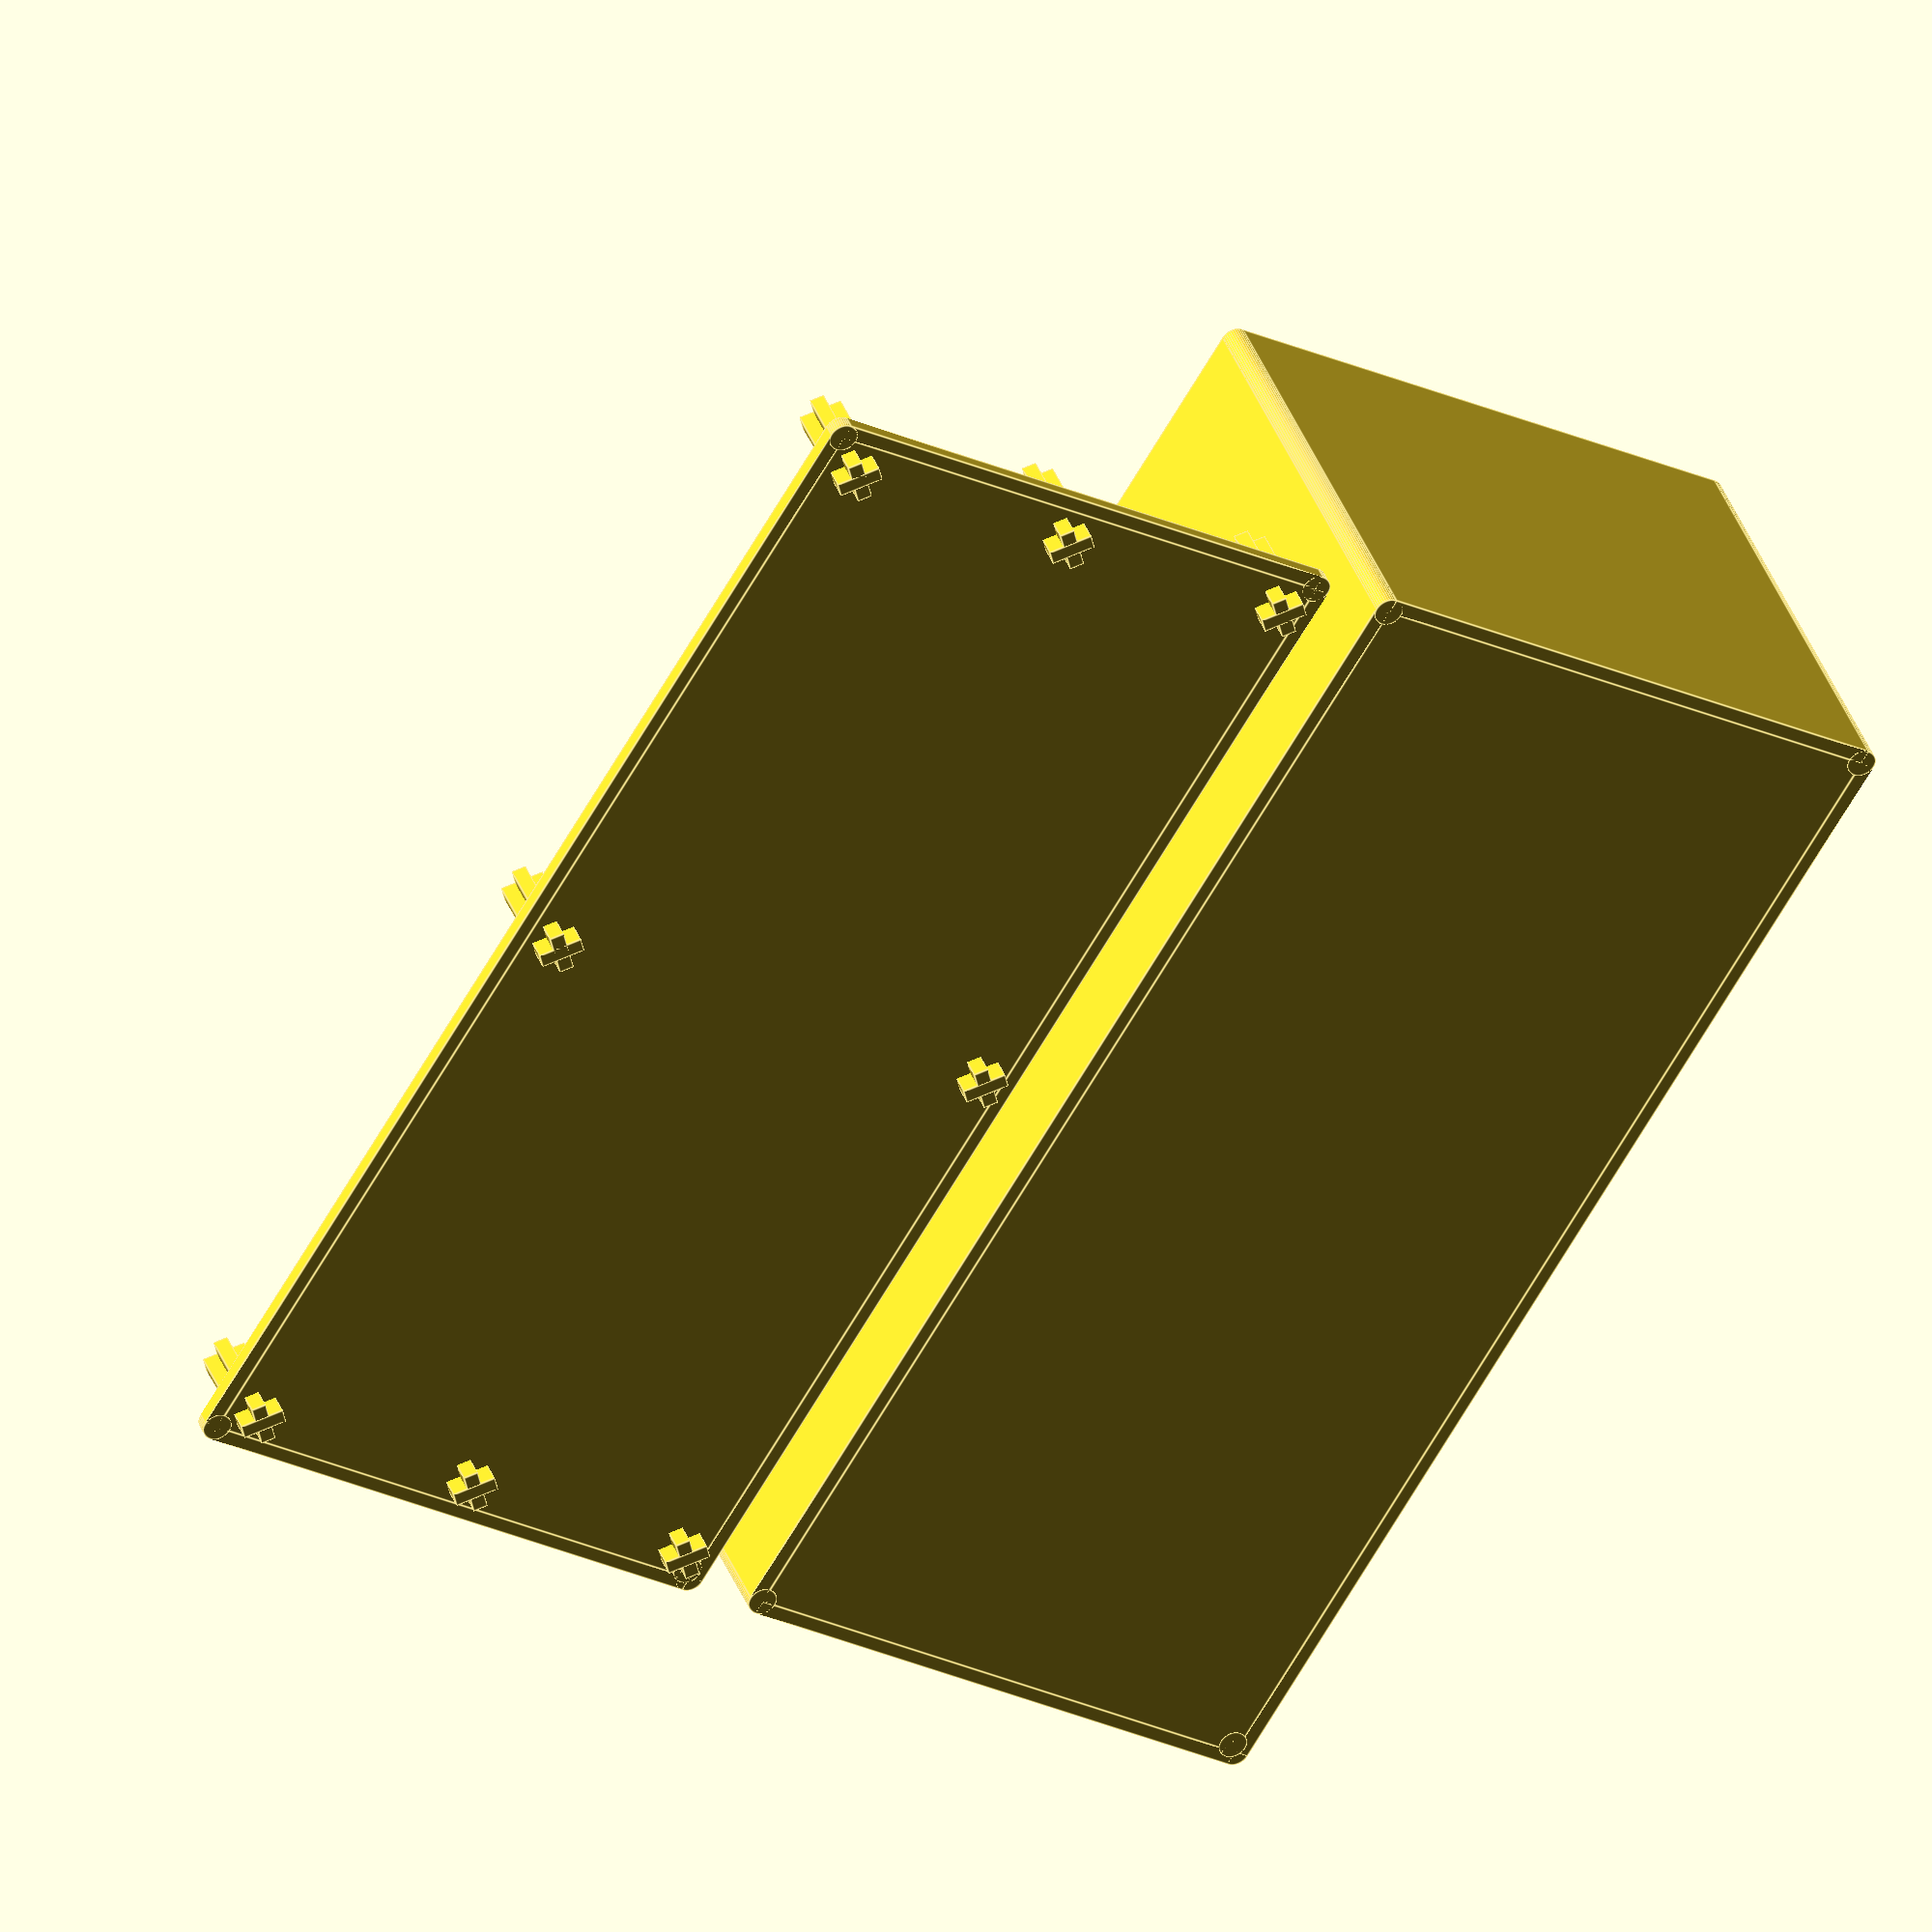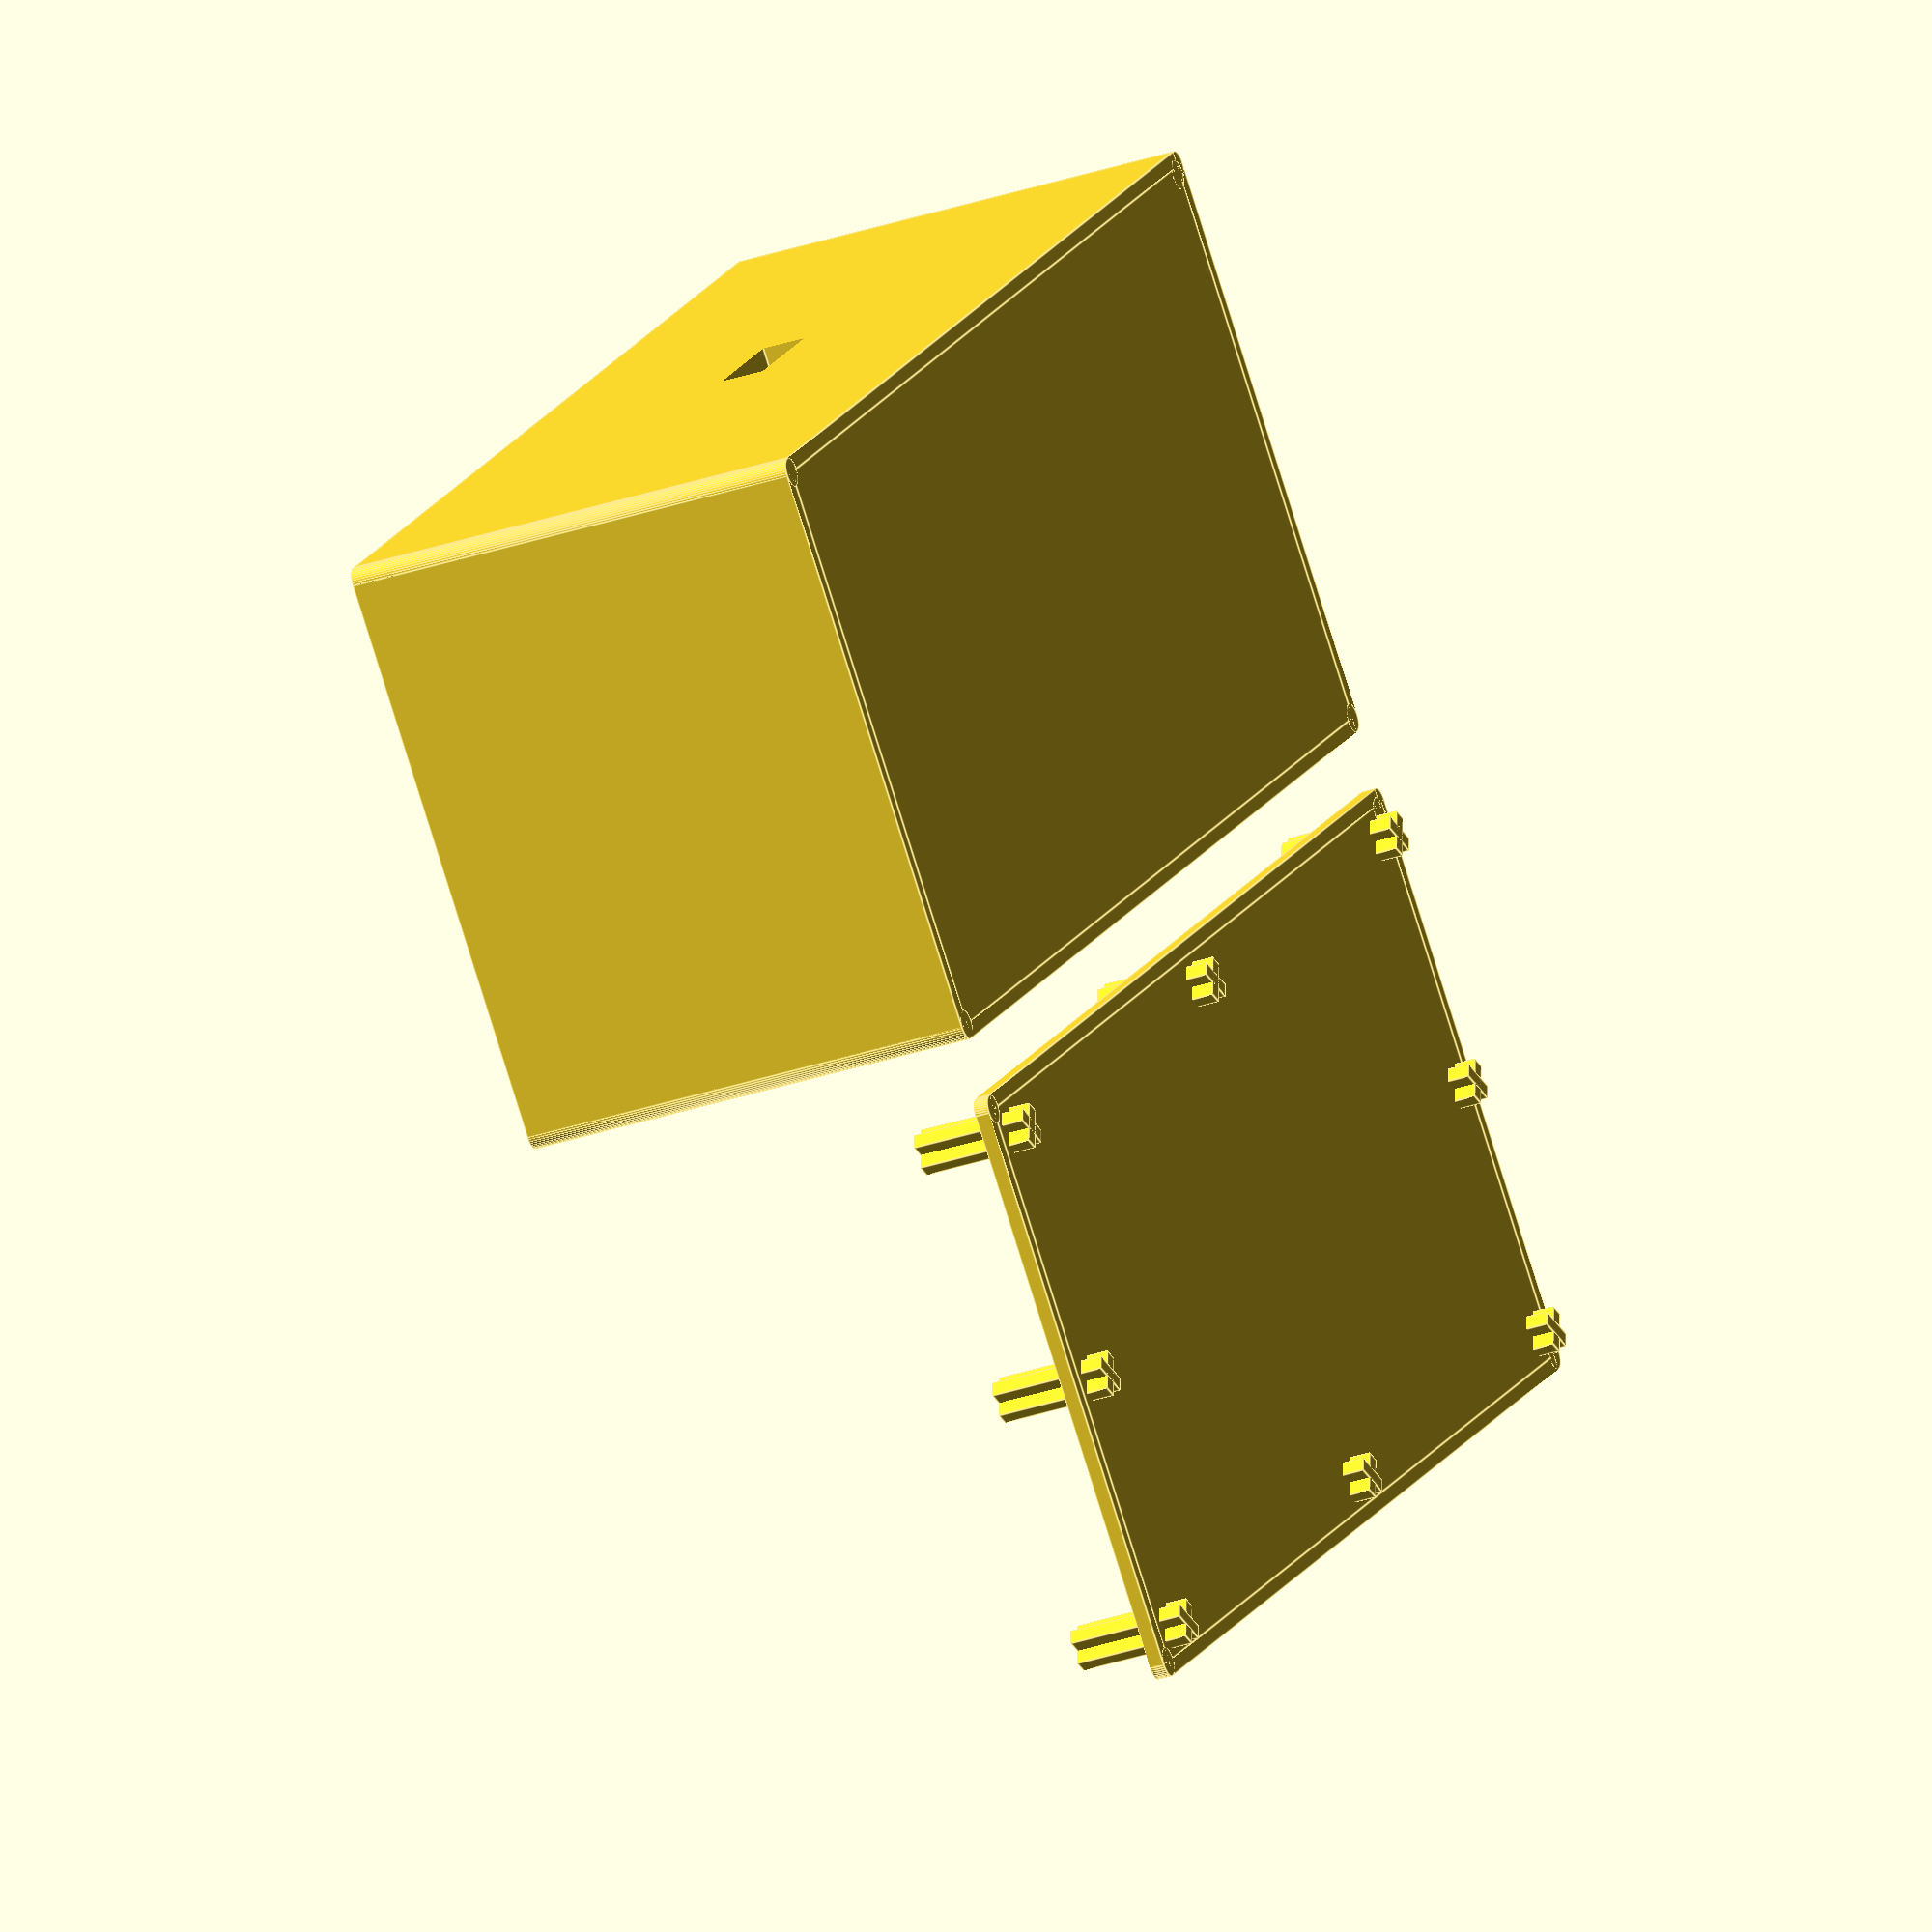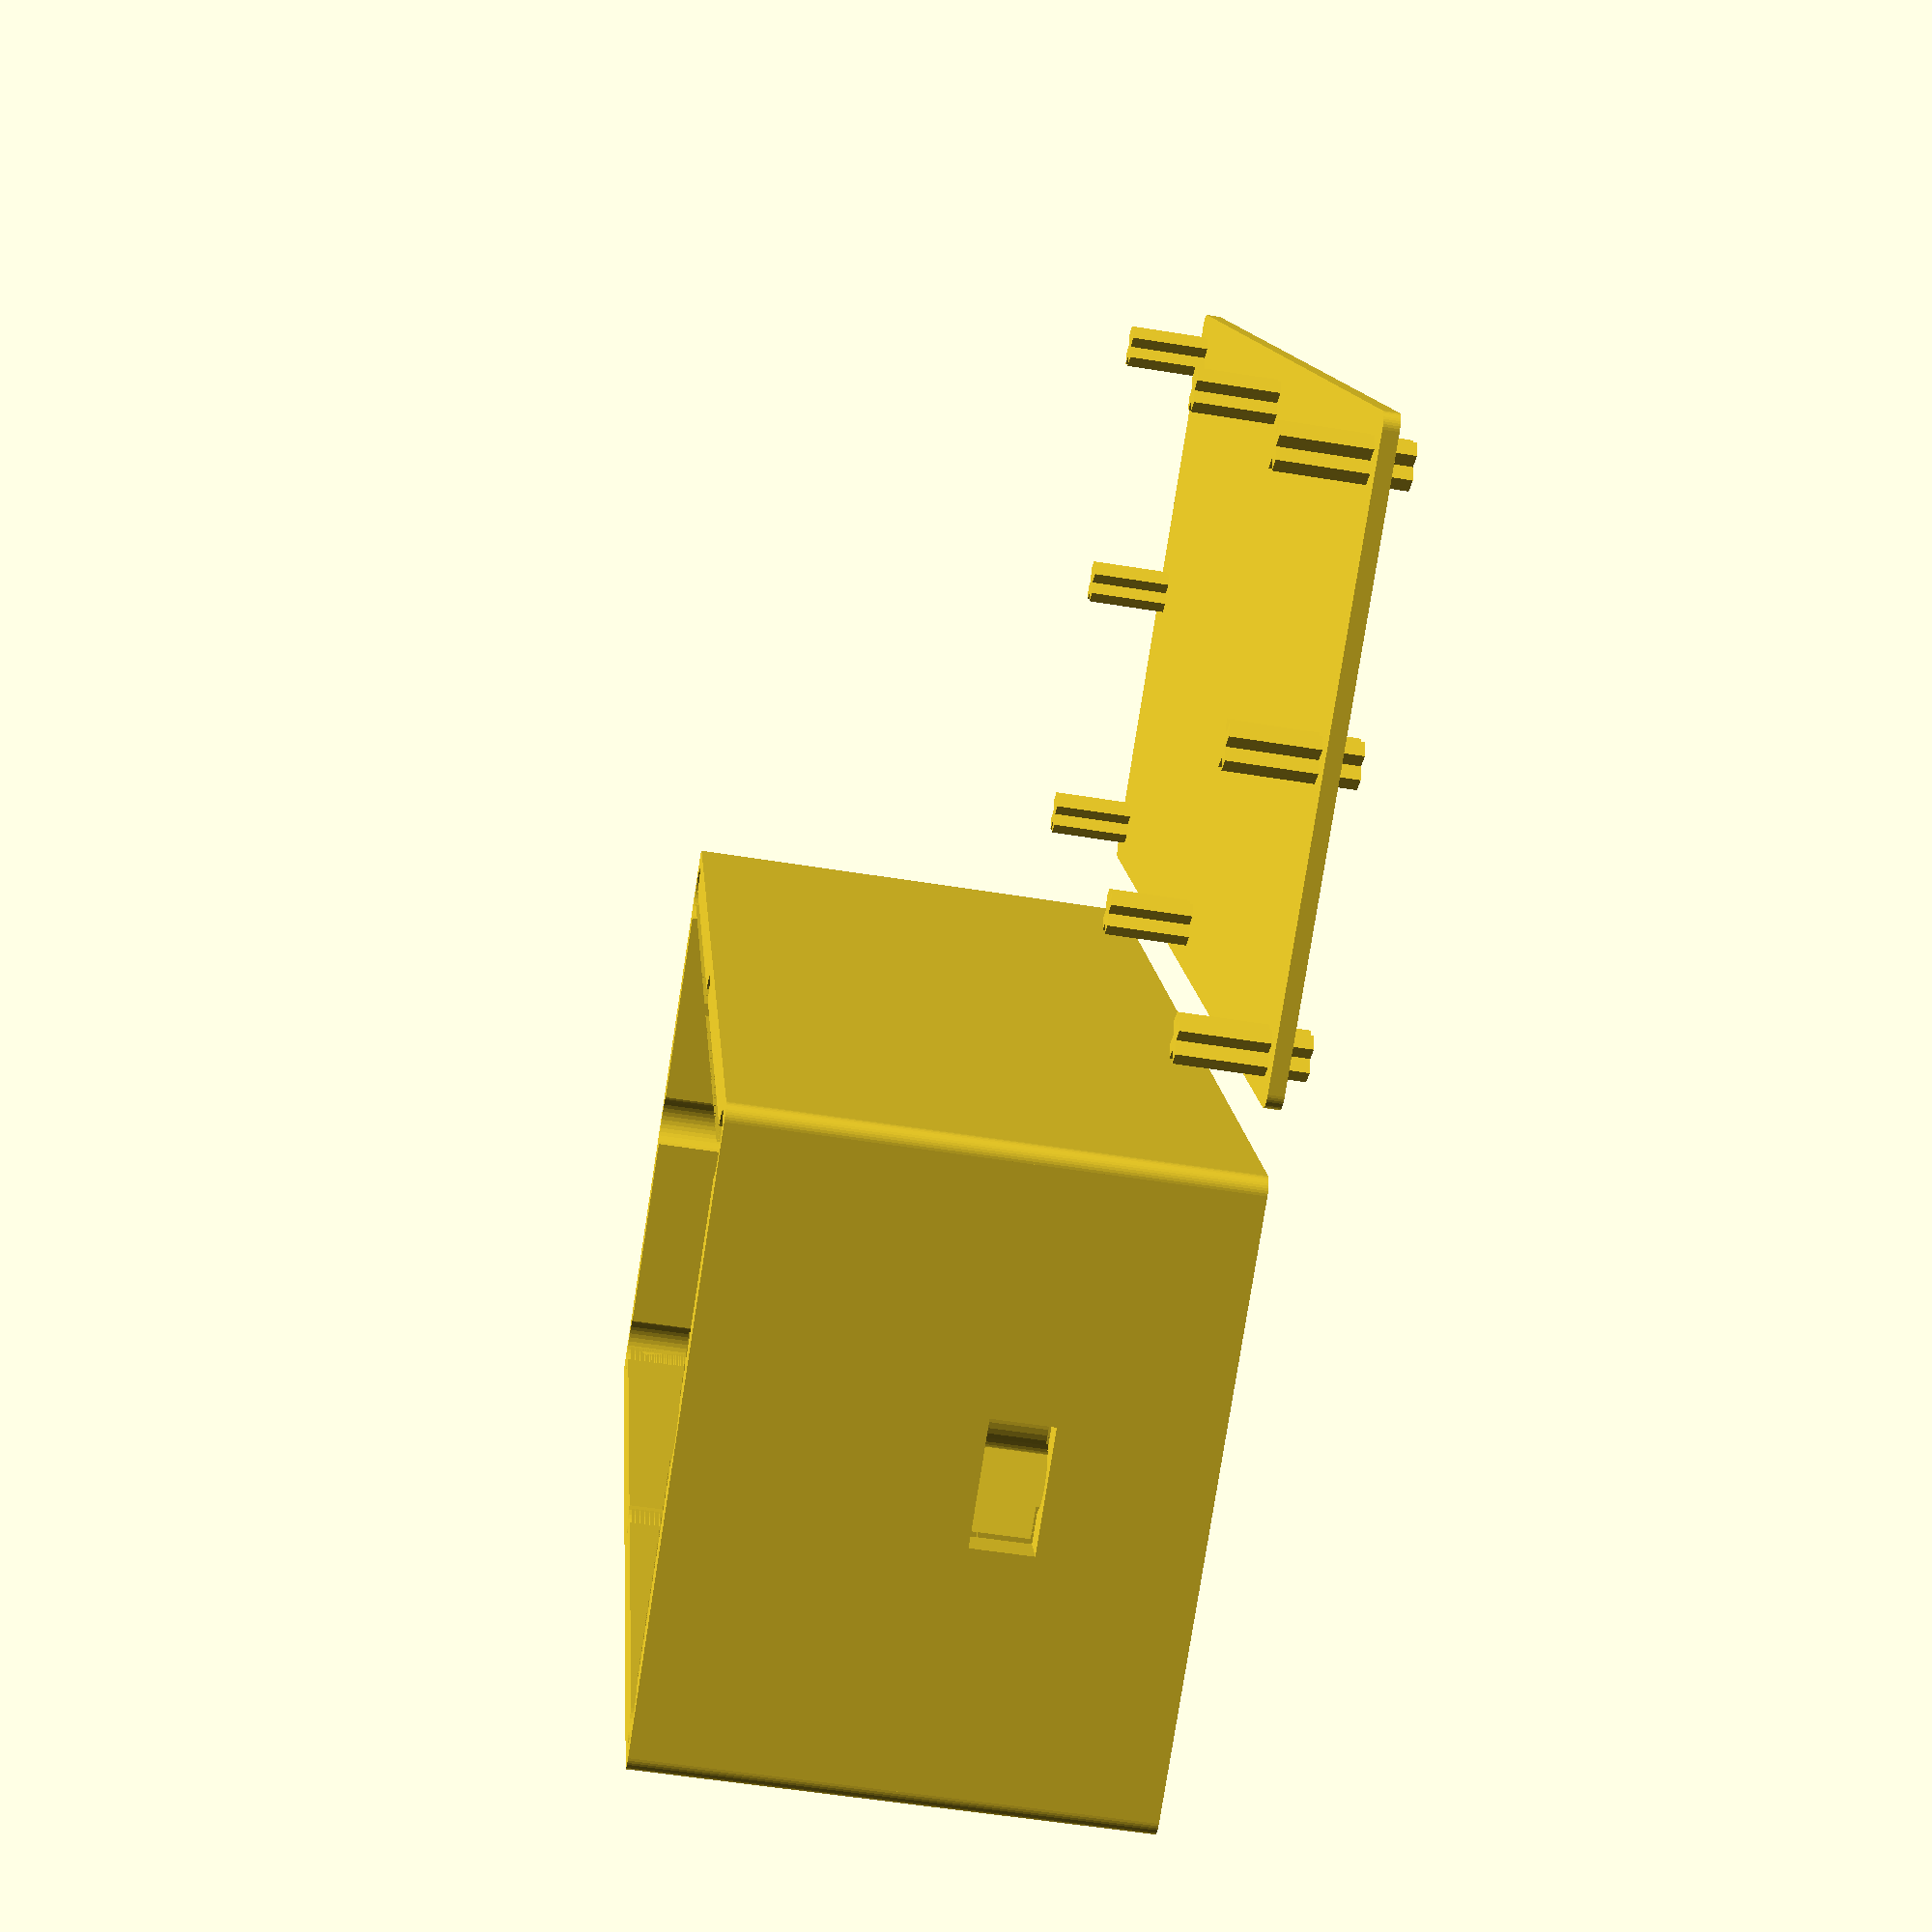
<openscad>
//this is a modulare electronics box enclosure rounded and fit snap
//with snap fit enclosure
// you can eddit the remove() code to remove your custom holes
//james villeneuve
outside_box_lenth_mm = 85;
outside_box_width_mm =40;
outside_Box_height_mm =32;
inside_box_lenth_mm = 80;
inside_box_width_mm =35;
inside_Box_height_mm =31;
oversize =0.25;//this is wiggle room it oversizes entire box for room to fit electronics in
//assume 4 mount points for board. this is x/y position and post hieght in z
mount1_position_mm_x = inside_box_lenth_mm / 2 - 3;
mount1_position_mm_y = 10;
mount1_position_mm_z =15;

mount2_position_mm_x = inside_box_lenth_mm / 2 - 3 - 17.5;
mount2_position_mm_y = -10;
mount2_position_mm_z =15;

mount3_position_mm_x =10;
mount3_position_mm_y =-10;
mount3_position_mm_z =15;

mount4_position_mm_x =-10;
mount4_position_mm_y =10;
mount4_position_mm_z =15;

print=0 ;//0=both, 1=box, 2=lid
overlay=1;//if one then shows invisible other side.
module remove(){
//this is are to add objects to remove such as circles and square 
//cutouts

//i have includede an example it is remarked out.
translate([0,inside_box_width_mm/2 + 2,0])
cube([9,5,3],center=true);

translate([inside_box_lenth_mm/2+2,0,4])
cube([6,8,4], center=true);

}
module main(){
module outside(l,w,h){

cube(size=[l-1,w-1,h ],center=true);

translate([(l-1)/2,(w-1)/2,0])
cylinder(r1=1,r2=1,h=h,center=true,$fn=40);

translate([0-(l-1)/2,(w-1)/2,0])
cylinder(r1=1,r2=1,h=h,center=true,$fn=40);

translate([(l-1)/2,0-(w-1)/2,0])
cylinder(r1=1,r2=1,h=h,center=true,$fn=40);

translate([0-(l-1)/2,0-(w-1)/2,0])
cylinder(r1=1,r2=1,h=h,center=true,$fn=40);

translate([0,w/2,0])
cube(size=[l-1,1,h ],center=true);
translate([0,0-w/2,0])
cube(size=[l-1,1,h ],center=true);


translate([l/2,0,0])
cube(size=[1,w-1,h ],center=true);

translate([0-l/2,0,0])
cube(size=[1,w-1,h ],center=true);

translate([(l-2)/2,(w-2)/2,0])
cylinder(r1=1,r2=1,h=h,center=true,$fn=40);

translate([0-(l-1)/2,(w-1)/2,0])
cylinder(r1=1,r2=1,h=h,center=true,$fn=40);

translate([(l-1)/2,0-(w-1)/2,0])
cylinder(r1=1,r2=1,h=h,center=true,$fn=40);

translate([0-(l-1)/2,0-(w-1)/2,0])
cylinder(r1=1,r2=1,h=h,center=true,$fn=40);


}


module mount(x,y,z){
difference(){
translate([x,y,inside_Box_height_mm-outside_Box_height_mm+outside_Box_height_mm /2-z/2])
cylinder(r1=6/2,r2=6/2,h=z,center=true,$fn=40);
translate([x,y,inside_Box_height_mm-outside_Box_height_mm+outside_Box_height_mm /2-z/2])
cylinder(r1=2.5/2,r2=2.5/2,h=z+0.1,center=true,$fn=40);



}
}
if (print==0 || print==1){
//main shape and subtraction
difference(){
outside(outside_box_lenth_mm,outside_box_width_mm,outside_Box_height_mm);
translate([0,0,0-(outside_Box_height_mm/2)+(inside_Box_height_mm/2)])
outside(inside_box_lenth_mm+oversize,inside_box_width_mm++oversize,inside_Box_height_mm+oversize);
translate([(outside_box_lenth_mm-5)/2,(outside_box_width_mm-5)/2,-2])

cylinder(r1=2,r2=2,h=outside_Box_height_mm +1,center=true,$fn=40);
translate([(outside_box_lenth_mm-7)/2,(outside_box_width_mm-7)/2,-2])
rotate([0,0,45])
cube(size=[4,2,outside_Box_height_mm],center=true);

translate([0-(outside_box_lenth_mm-5)/2,(outside_box_width_mm-5)/2,-2])
cylinder(r1=2,r2=2,h=outside_Box_height_mm +1,center=true,$fn=40);
translate([0-(outside_box_lenth_mm-7)/2,(outside_box_width_mm-7)/2,-2])

rotate([0,0,-45])
cube(size=[4,2,outside_Box_height_mm],center=true);


translate([(outside_box_lenth_mm-5)/2,0-(outside_box_width_mm-5)/2,-2])
cylinder(r1=2,r2=2,h=outside_Box_height_mm +1,center=true,$fn=40);

translate([(outside_box_lenth_mm-7)/2,0-(outside_box_width_mm-7)/2,-2])
rotate([0,0,-45])
cube(size=[4,2,outside_Box_height_mm],center=true);



translate([0-(outside_box_lenth_mm-5)/2,0-(outside_box_width_mm-5)/2,-2])
cylinder(r1=2,r2=2,h=outside_Box_height_mm +1,center=true,$fn=40);

translate([0-(outside_box_lenth_mm-7)/2,0-(outside_box_width_mm-7)/2,-2])
rotate([0,0,45])
cube(size=[4,2,outside_Box_height_mm],center=true);
//this is side slots

translate([0,(outside_box_width_mm-7)/2,-2])
cube(size=[2,4,outside_Box_height_mm],center=true);
translate([0,(outside_box_width_mm-5)/2,-2])
cylinder(r1=2,r2=2,h=outside_Box_height_mm +1,center=true,$fn=40);


translate([0,0-(outside_box_width_mm-7)/2,-2])
cube(size=[2,4,outside_Box_height_mm],center=true);
translate([0,0-(outside_box_width_mm-5)/2,-2])
cylinder(r1=2,r2=2,h=outside_Box_height_mm +1,center=true,$fn=40);


translate([0-(outside_box_lenth_mm-7)/2,0,-2])
cube(size=[4,2,outside_Box_height_mm],center=true);
translate([0-(outside_box_lenth_mm-5)/2,0,-2])
cylinder(r1=2,r2=2,h=outside_Box_height_mm +1,center=true,$fn=40);


translate([(outside_box_lenth_mm-7)/2,0,-2])
cube(size=[4,2,outside_Box_height_mm],center=true);
translate([(outside_box_lenth_mm-5)/2,0,-2])
cylinder(r1=2,r2=2,h=outside_Box_height_mm +1,center=true,$fn=40);








}

//mounts
mount(mount1_position_mm_x,mount1_position_mm_y,mount1_position_mm_z );
mount(mount2_position_mm_x,mount2_position_mm_y,mount2_position_mm_z );
mount(mount3_position_mm_x,mount3_position_mm_y,mount3_position_mm_z );
mount(mount4_position_mm_x,mount4_position_mm_y,mount4_position_mm_z );

}
if (print==0 || print==2){
translate([0,0-outside_box_width_mm-5,outside_Box_height_mm/2-0.5]){
//this is outside lid
outside(outside_box_lenth_mm,outside_box_width_mm,1);
translate([(outside_box_lenth_mm-5)/2,(outside_box_width_mm-5)/2,-2]){
rotate([0,0,45])
cube(size=[3,1,outside_Box_height_mm/4],center=true);
rotate([0,0,-45])
cube(size=[3,1,outside_Box_height_mm/4],center=true);
}
translate([(outside_box_lenth_mm-5)/2,0-(outside_box_width_mm-5)/2,-2]){
rotate([0,0,45])
cube(size=[3,1,outside_Box_height_mm/4],center=true);
rotate([0,0,-45])
cube(size=[3,1,outside_Box_height_mm/4],center=true);
}

translate([0-(outside_box_lenth_mm-5)/2,(outside_box_width_mm-5)/2,-2]){
rotate([0,0,45])
cube(size=[3,1,outside_Box_height_mm/4],center=true);
rotate([0,0,-45])
cube(size=[3,1,outside_Box_height_mm/4],center=true);
}


translate([0-(outside_box_lenth_mm-5)/2,0-(outside_box_width_mm-5)/2,-2]){
rotate([0,0,45])
cube(size=[3,1,outside_Box_height_mm/4],center=true);
rotate([0,0,-45])
cube(size=[3,1,outside_Box_height_mm/4],center=true);
}



translate([0,0-(outside_box_width_mm-5)/2,-2]){
rotate([0,0,45])
cube(size=[3,1,outside_Box_height_mm/4],center=true);
rotate([0,0,-45])
cube(size=[3,1,outside_Box_height_mm/4],center=true);
}
translate([0,(outside_box_width_mm-5)/2,-2]){
rotate([0,0,45])
cube(size=[3,1,outside_Box_height_mm/4],center=true);
rotate([0,0,-45])
cube(size=[3,1,outside_Box_height_mm/4],center=true);
}
translate([0-(outside_box_lenth_mm-5)/2,0,-2]){
rotate([0,0,45])
cube(size=[3,1,outside_Box_height_mm/4],center=true);
rotate([0,0,-45])
cube(size=[3,1,outside_Box_height_mm/4],center=true);
}
translate([(outside_box_lenth_mm-5)/2,0,-2]){
rotate([0,0,45])
cube(size=[3,1,outside_Box_height_mm/4],center=true);
rotate([0,0,-45])
cube(size=[3,1,outside_Box_height_mm/4],center=true);
}


}

}
}

//structure

rotate([0,180,180]){
difference(){

main();


remove();
}
}

</openscad>
<views>
elev=143.4 azim=238.4 roll=18.7 proj=o view=edges
elev=32.4 azim=224.3 roll=115.3 proj=o view=edges
elev=54.6 azim=65.6 roll=80.2 proj=p view=wireframe
</views>
